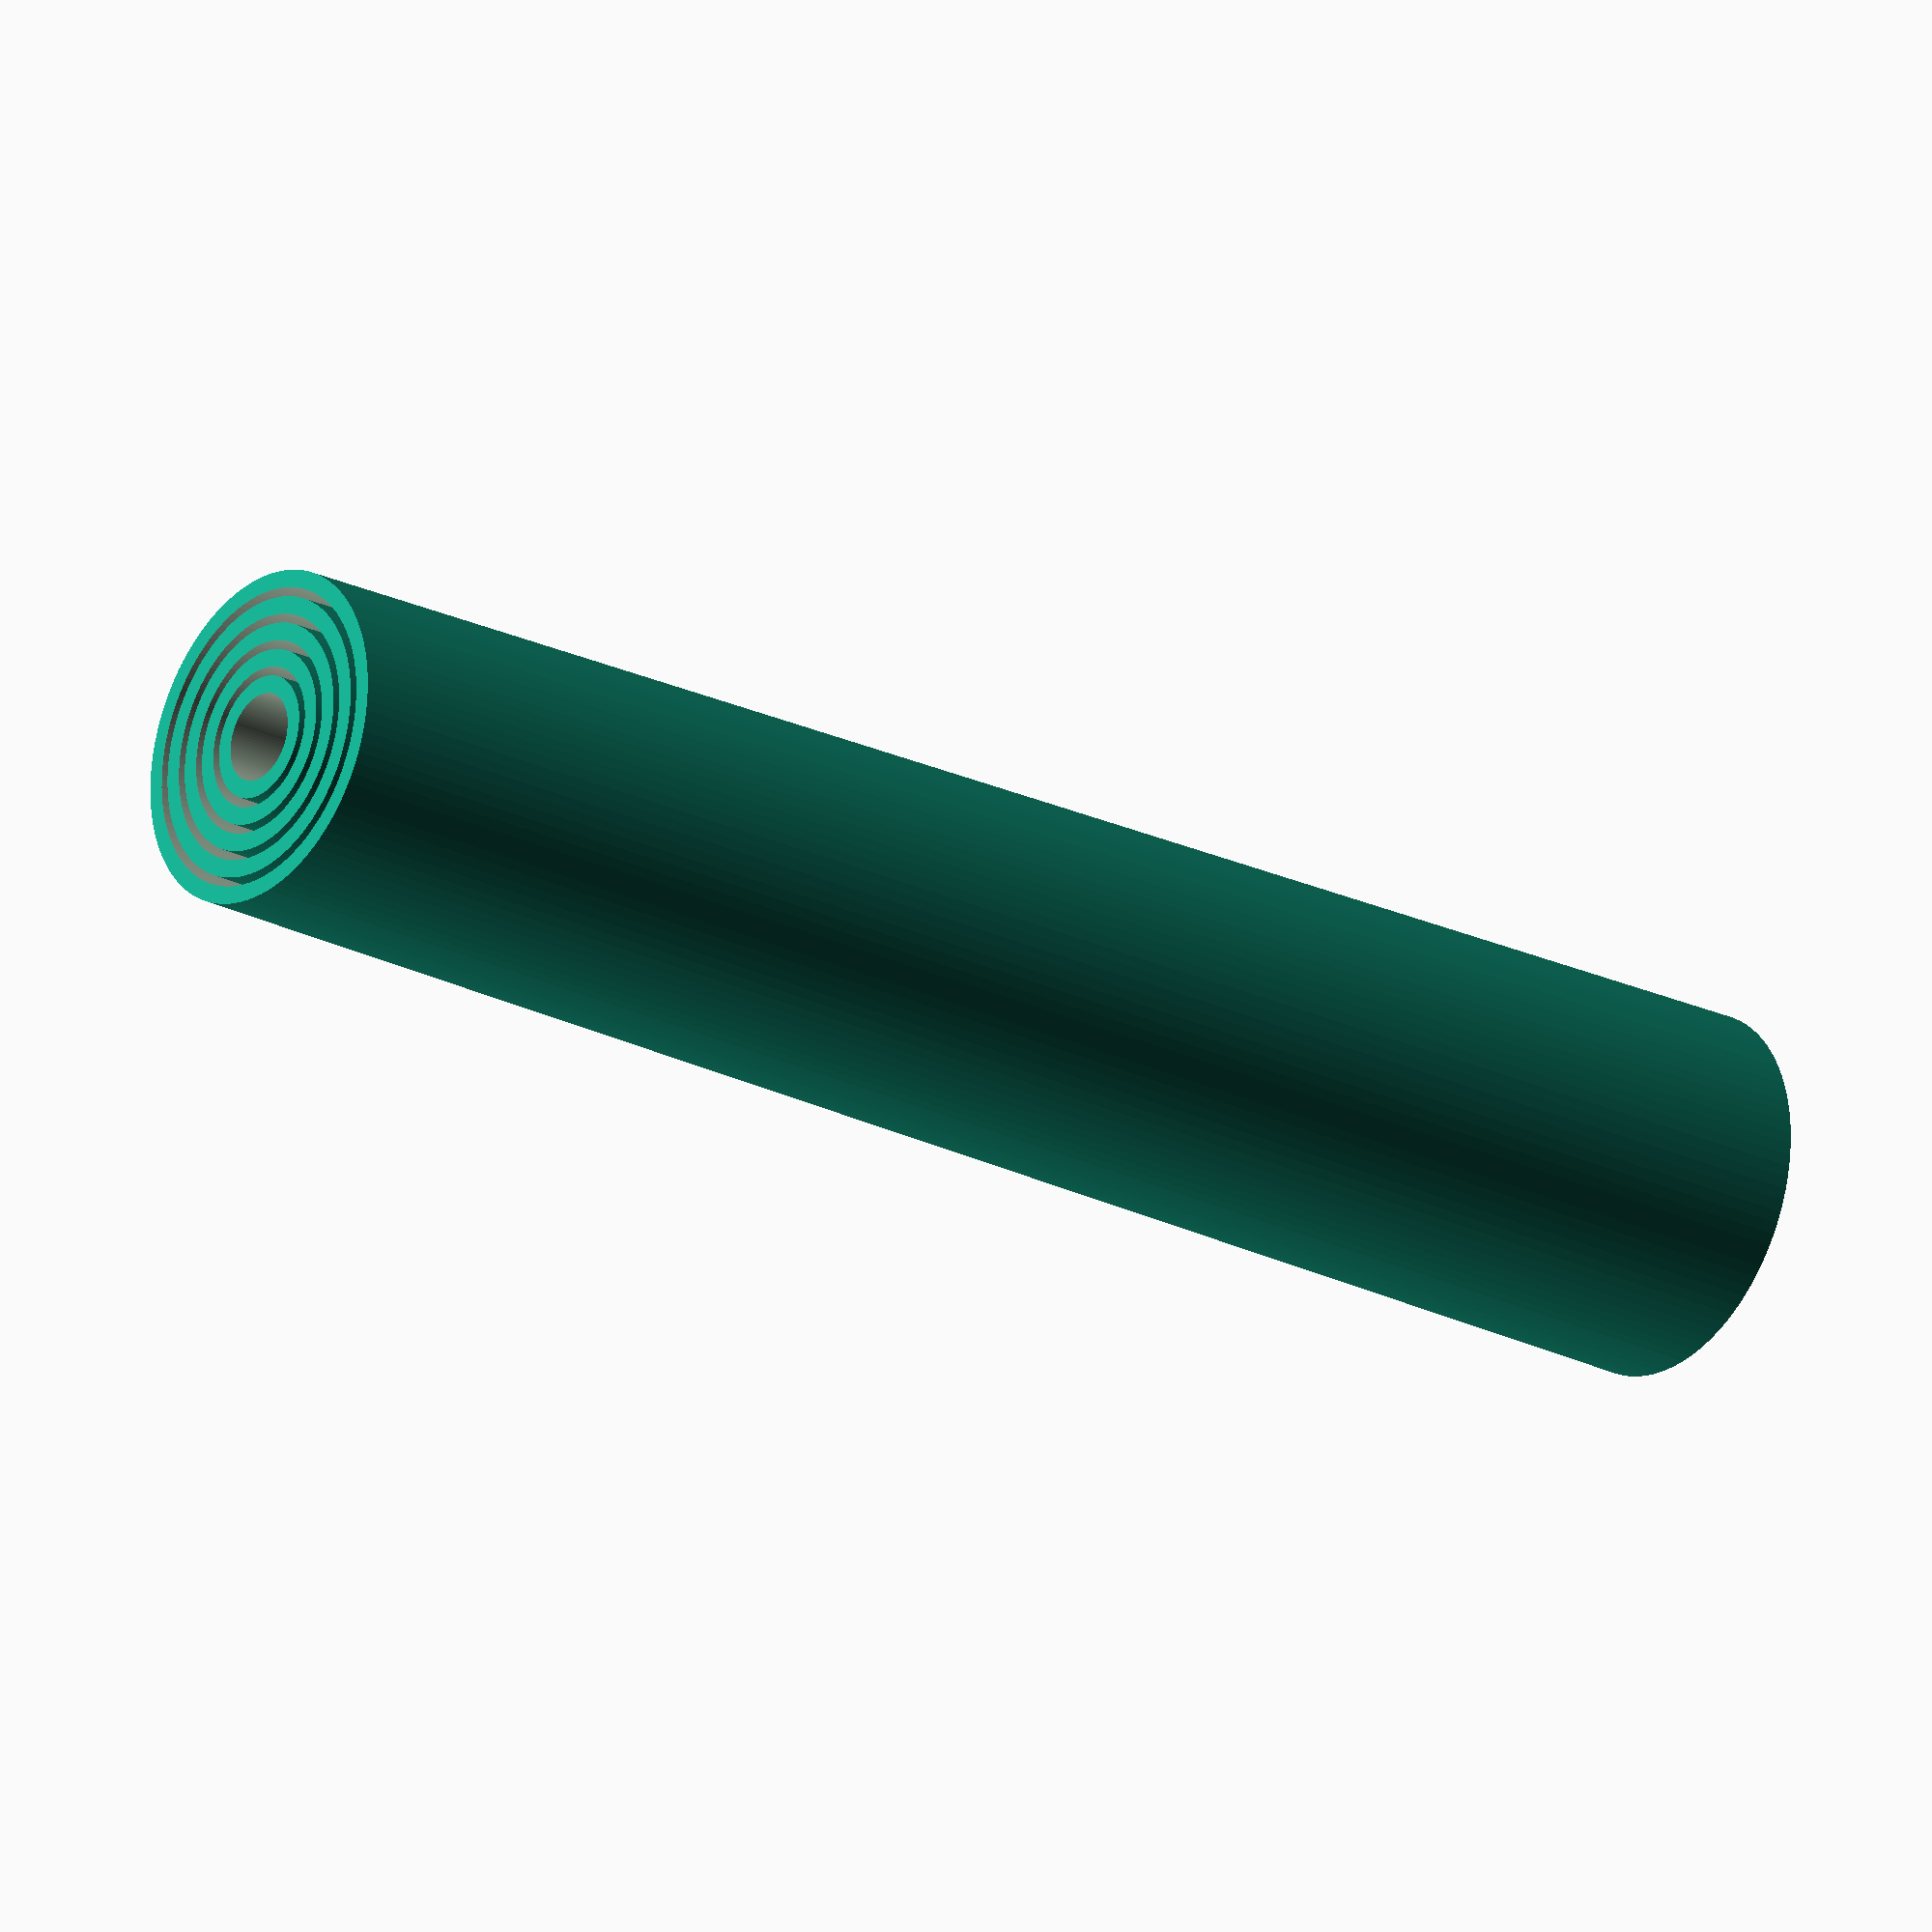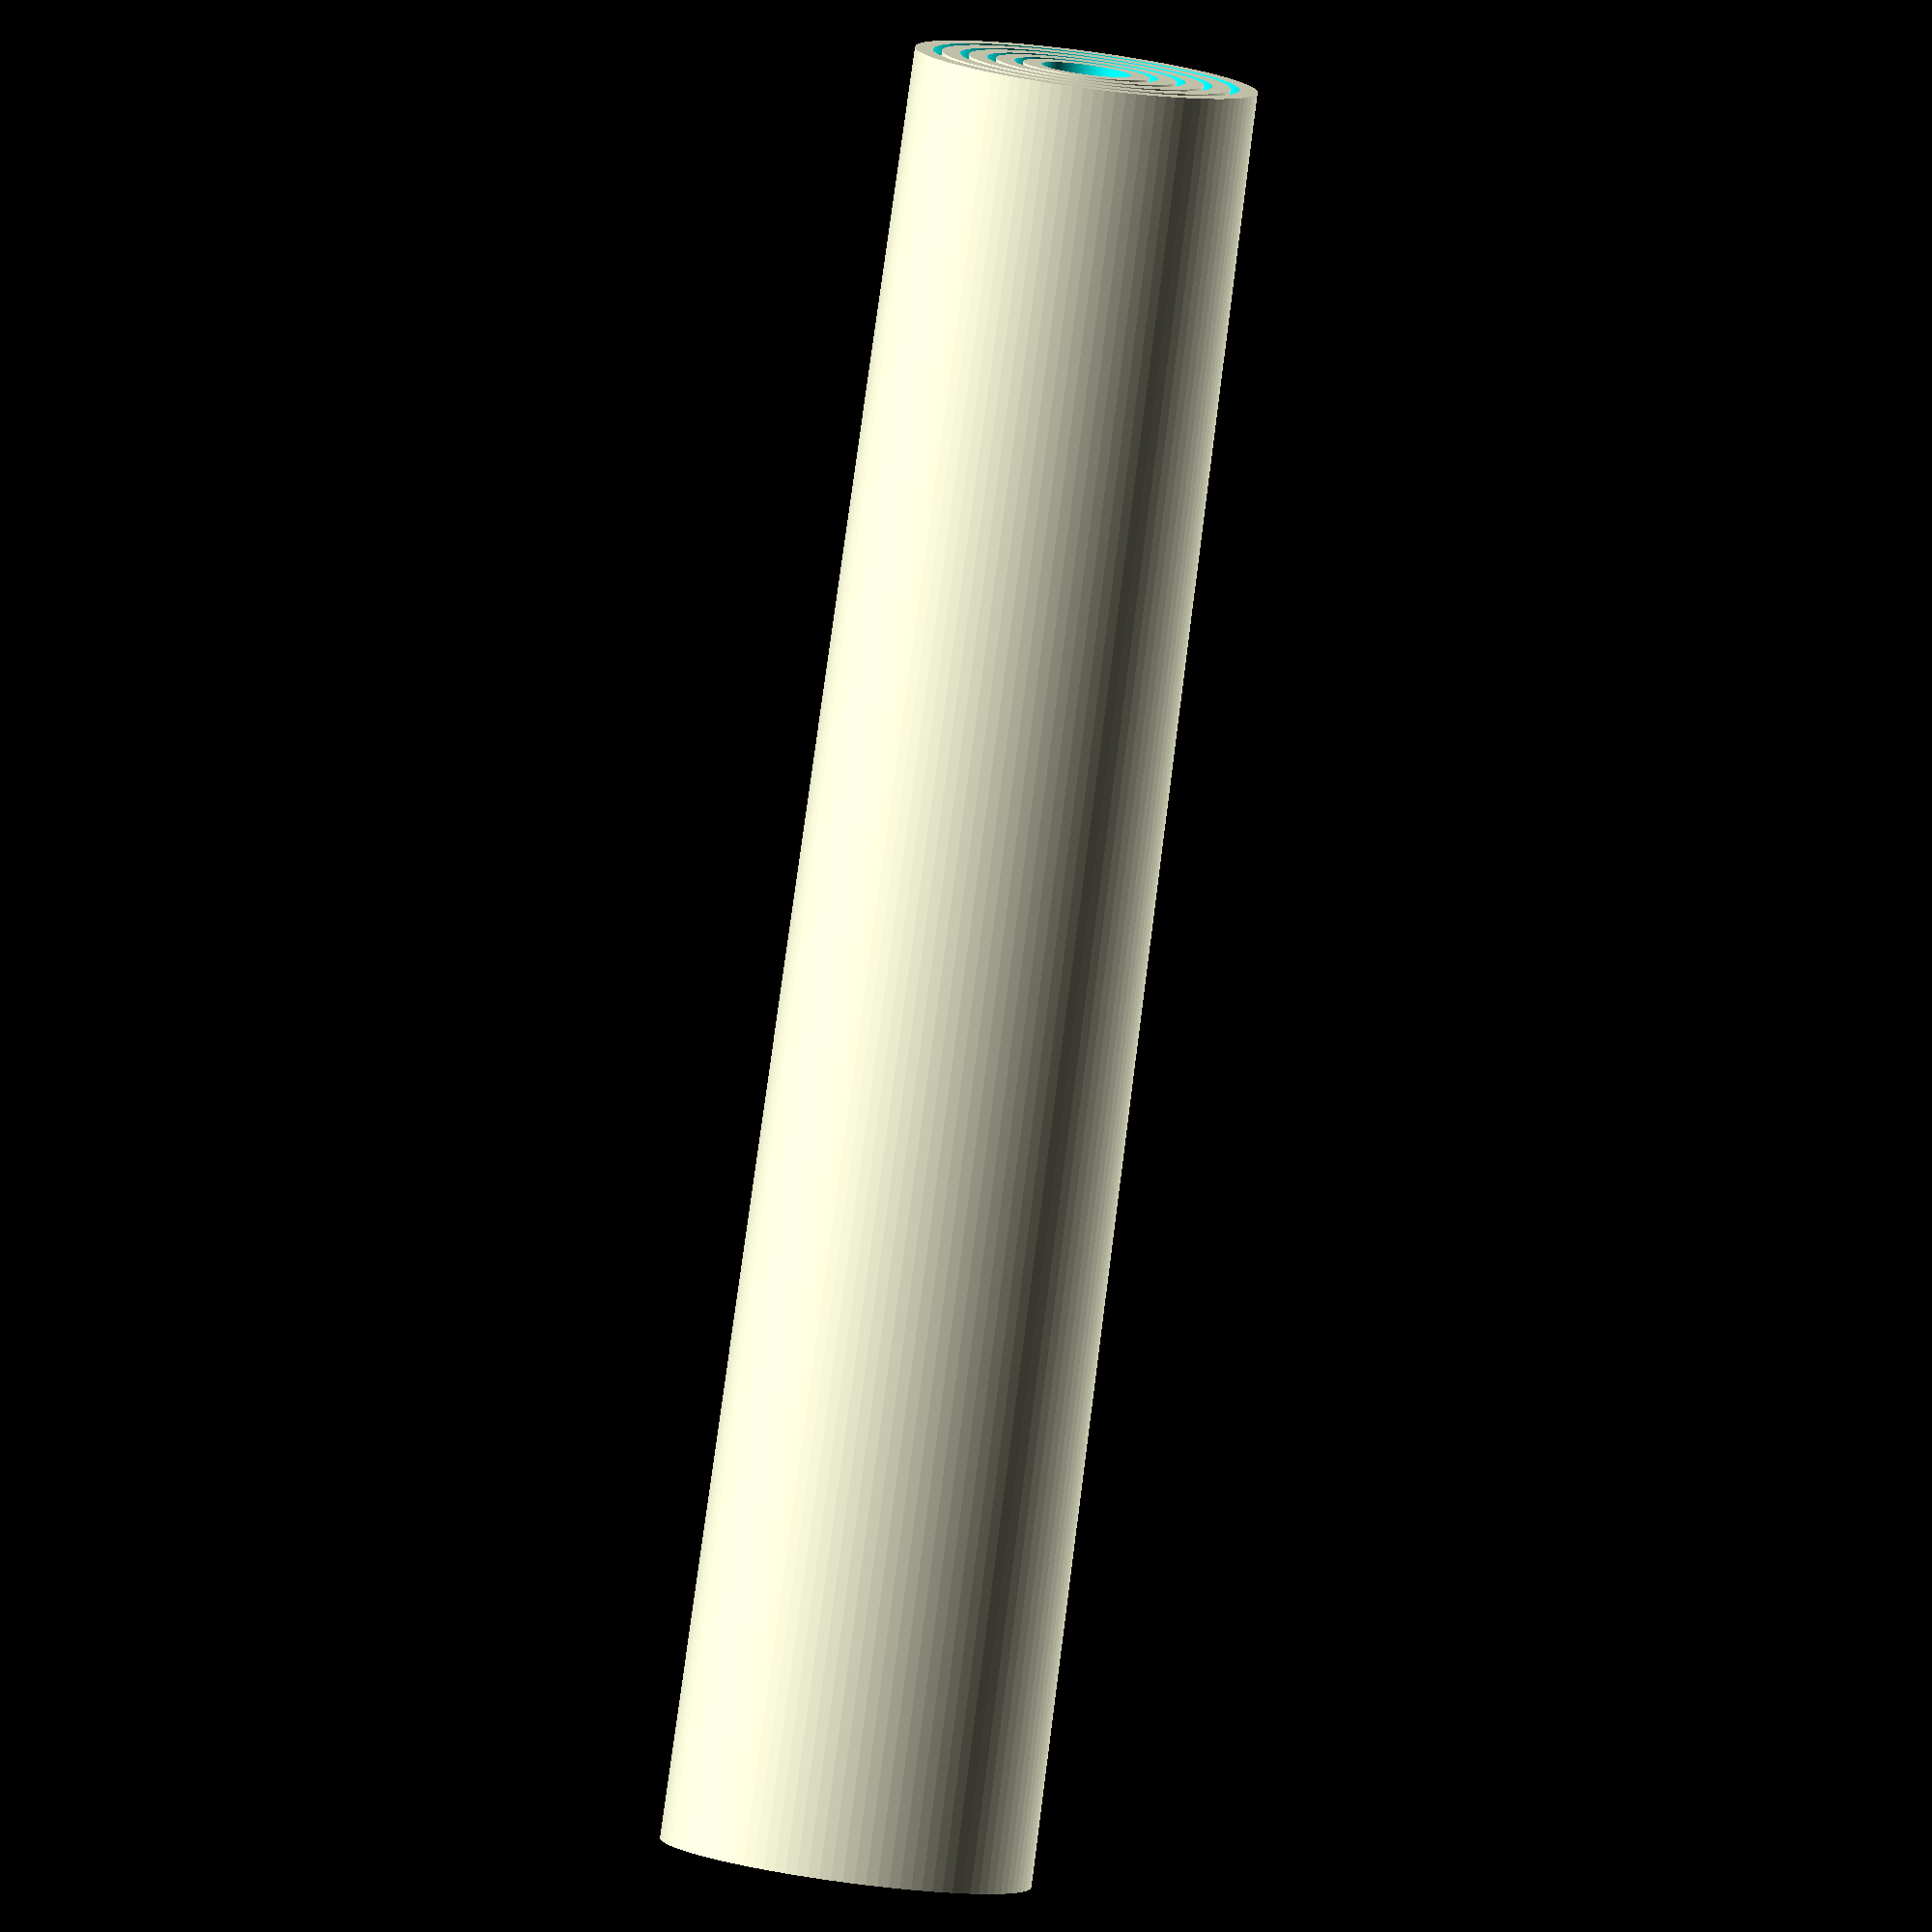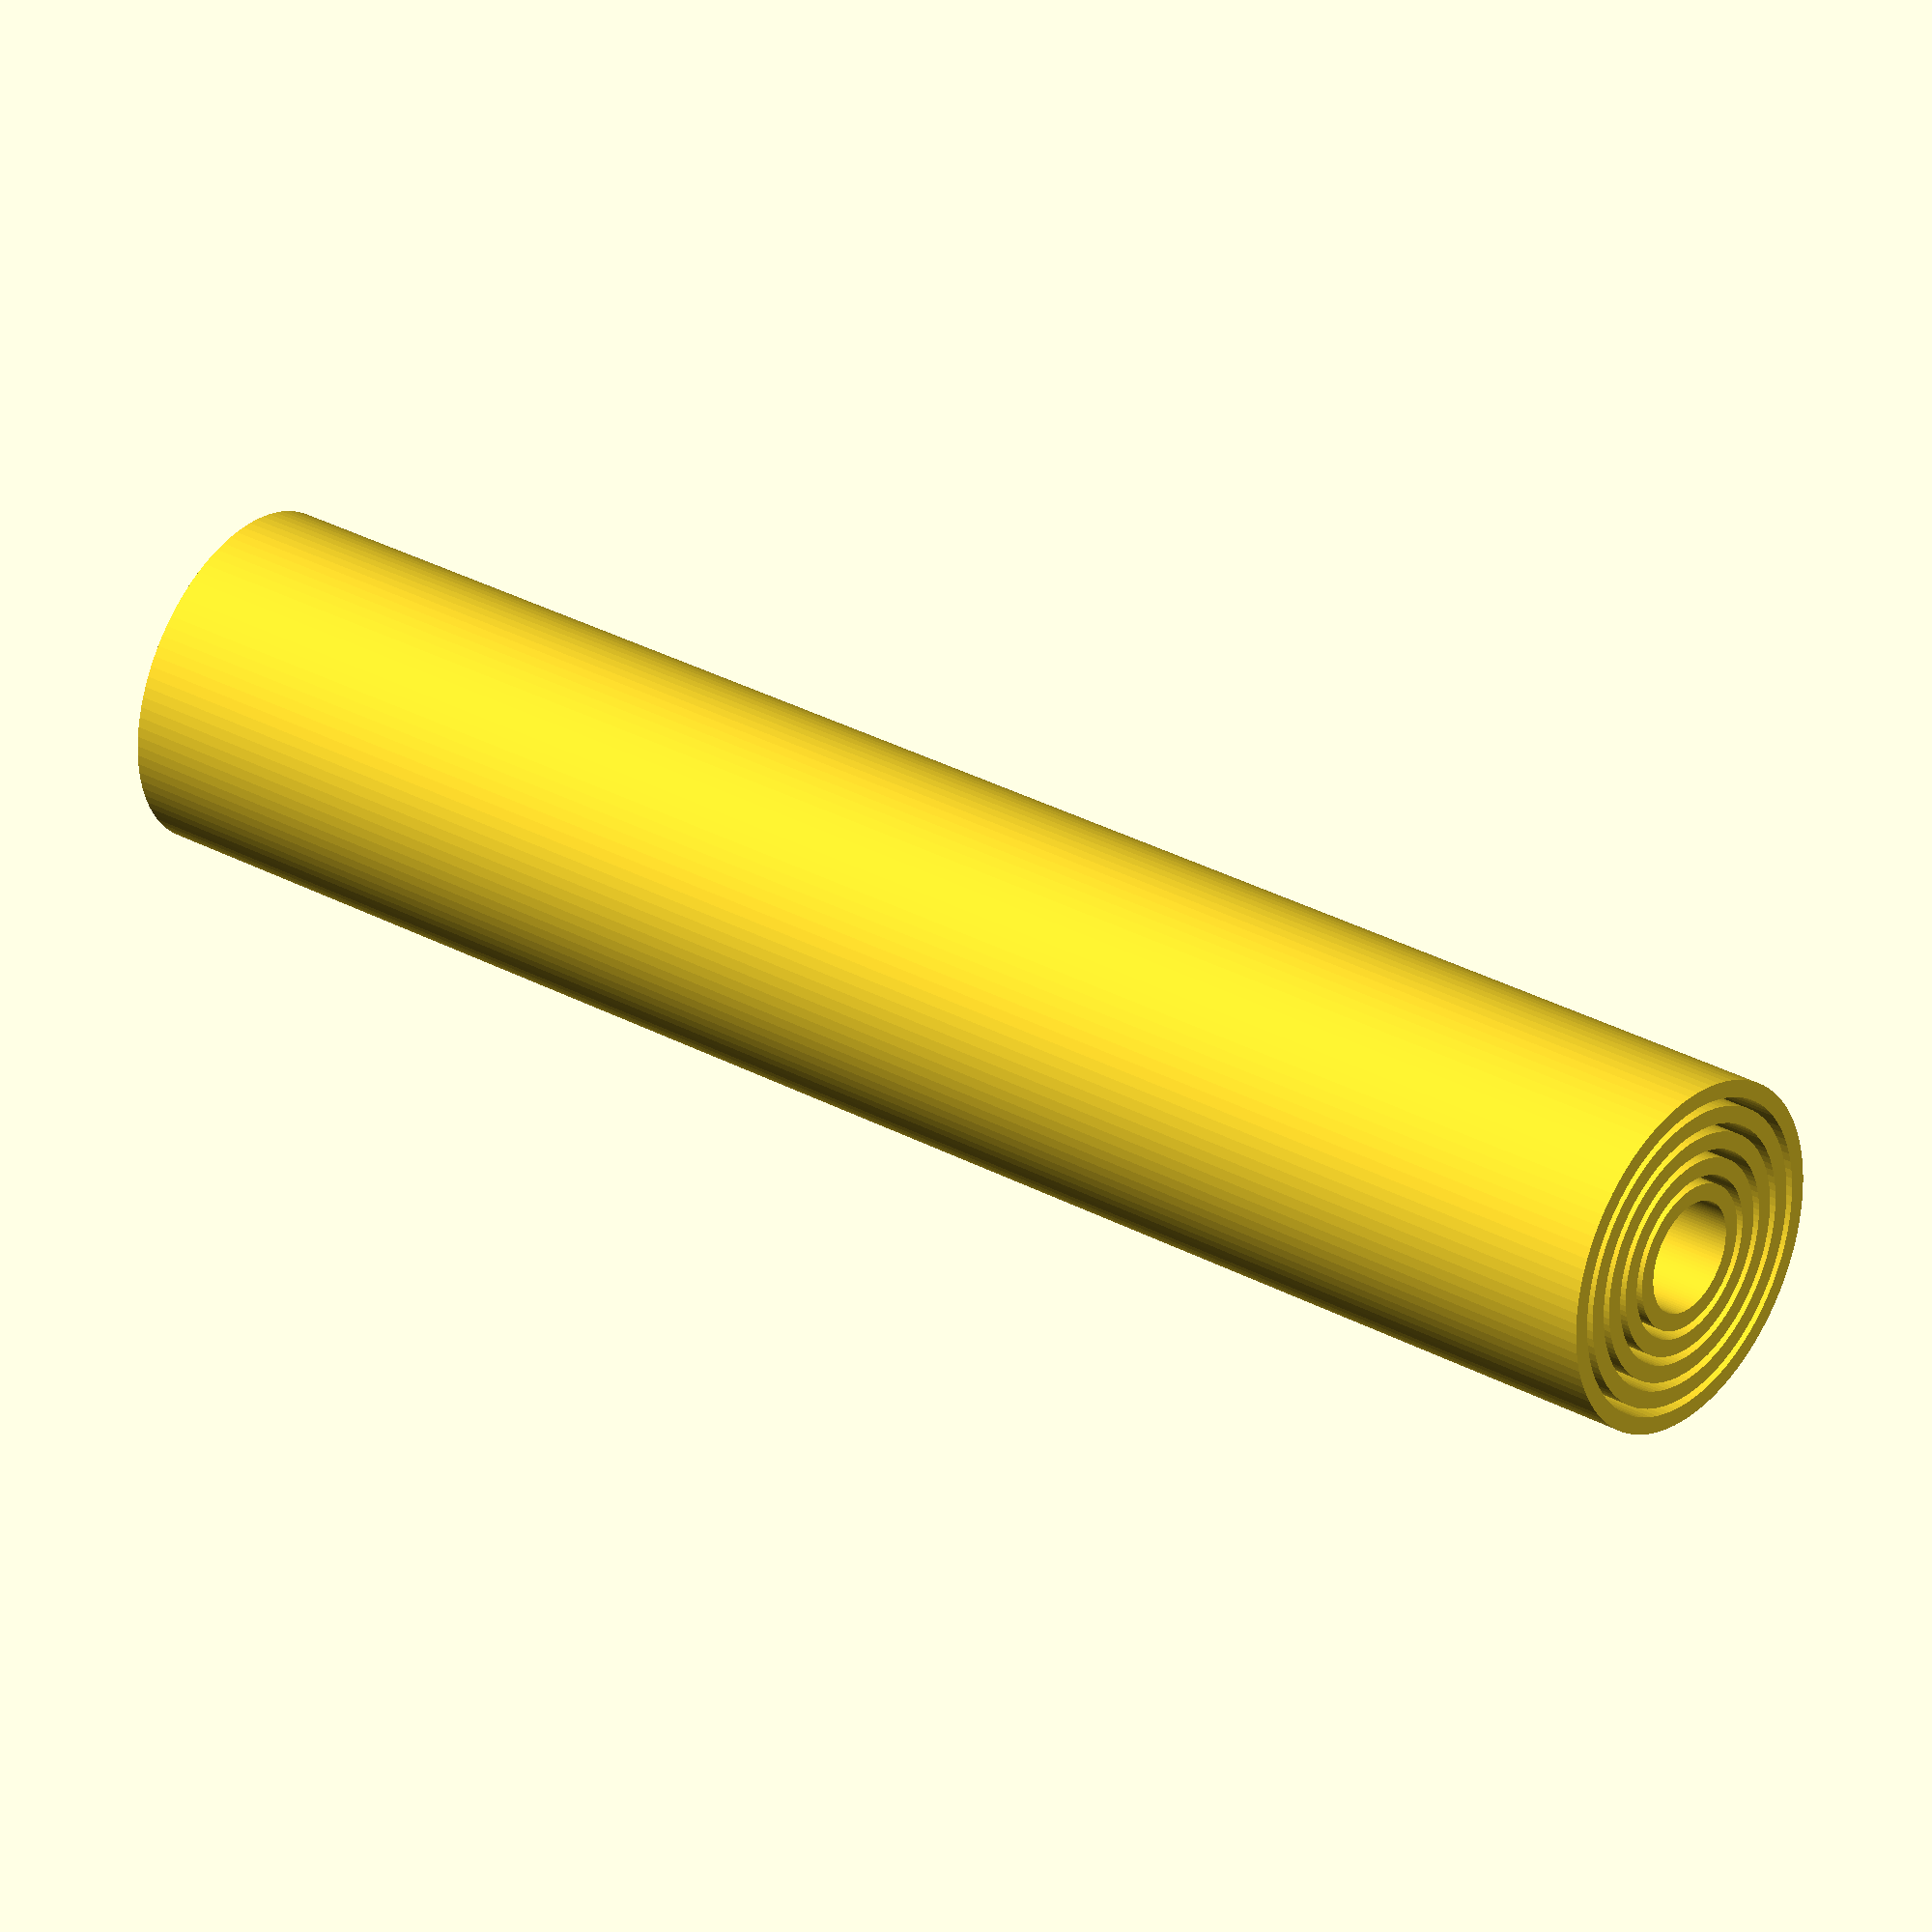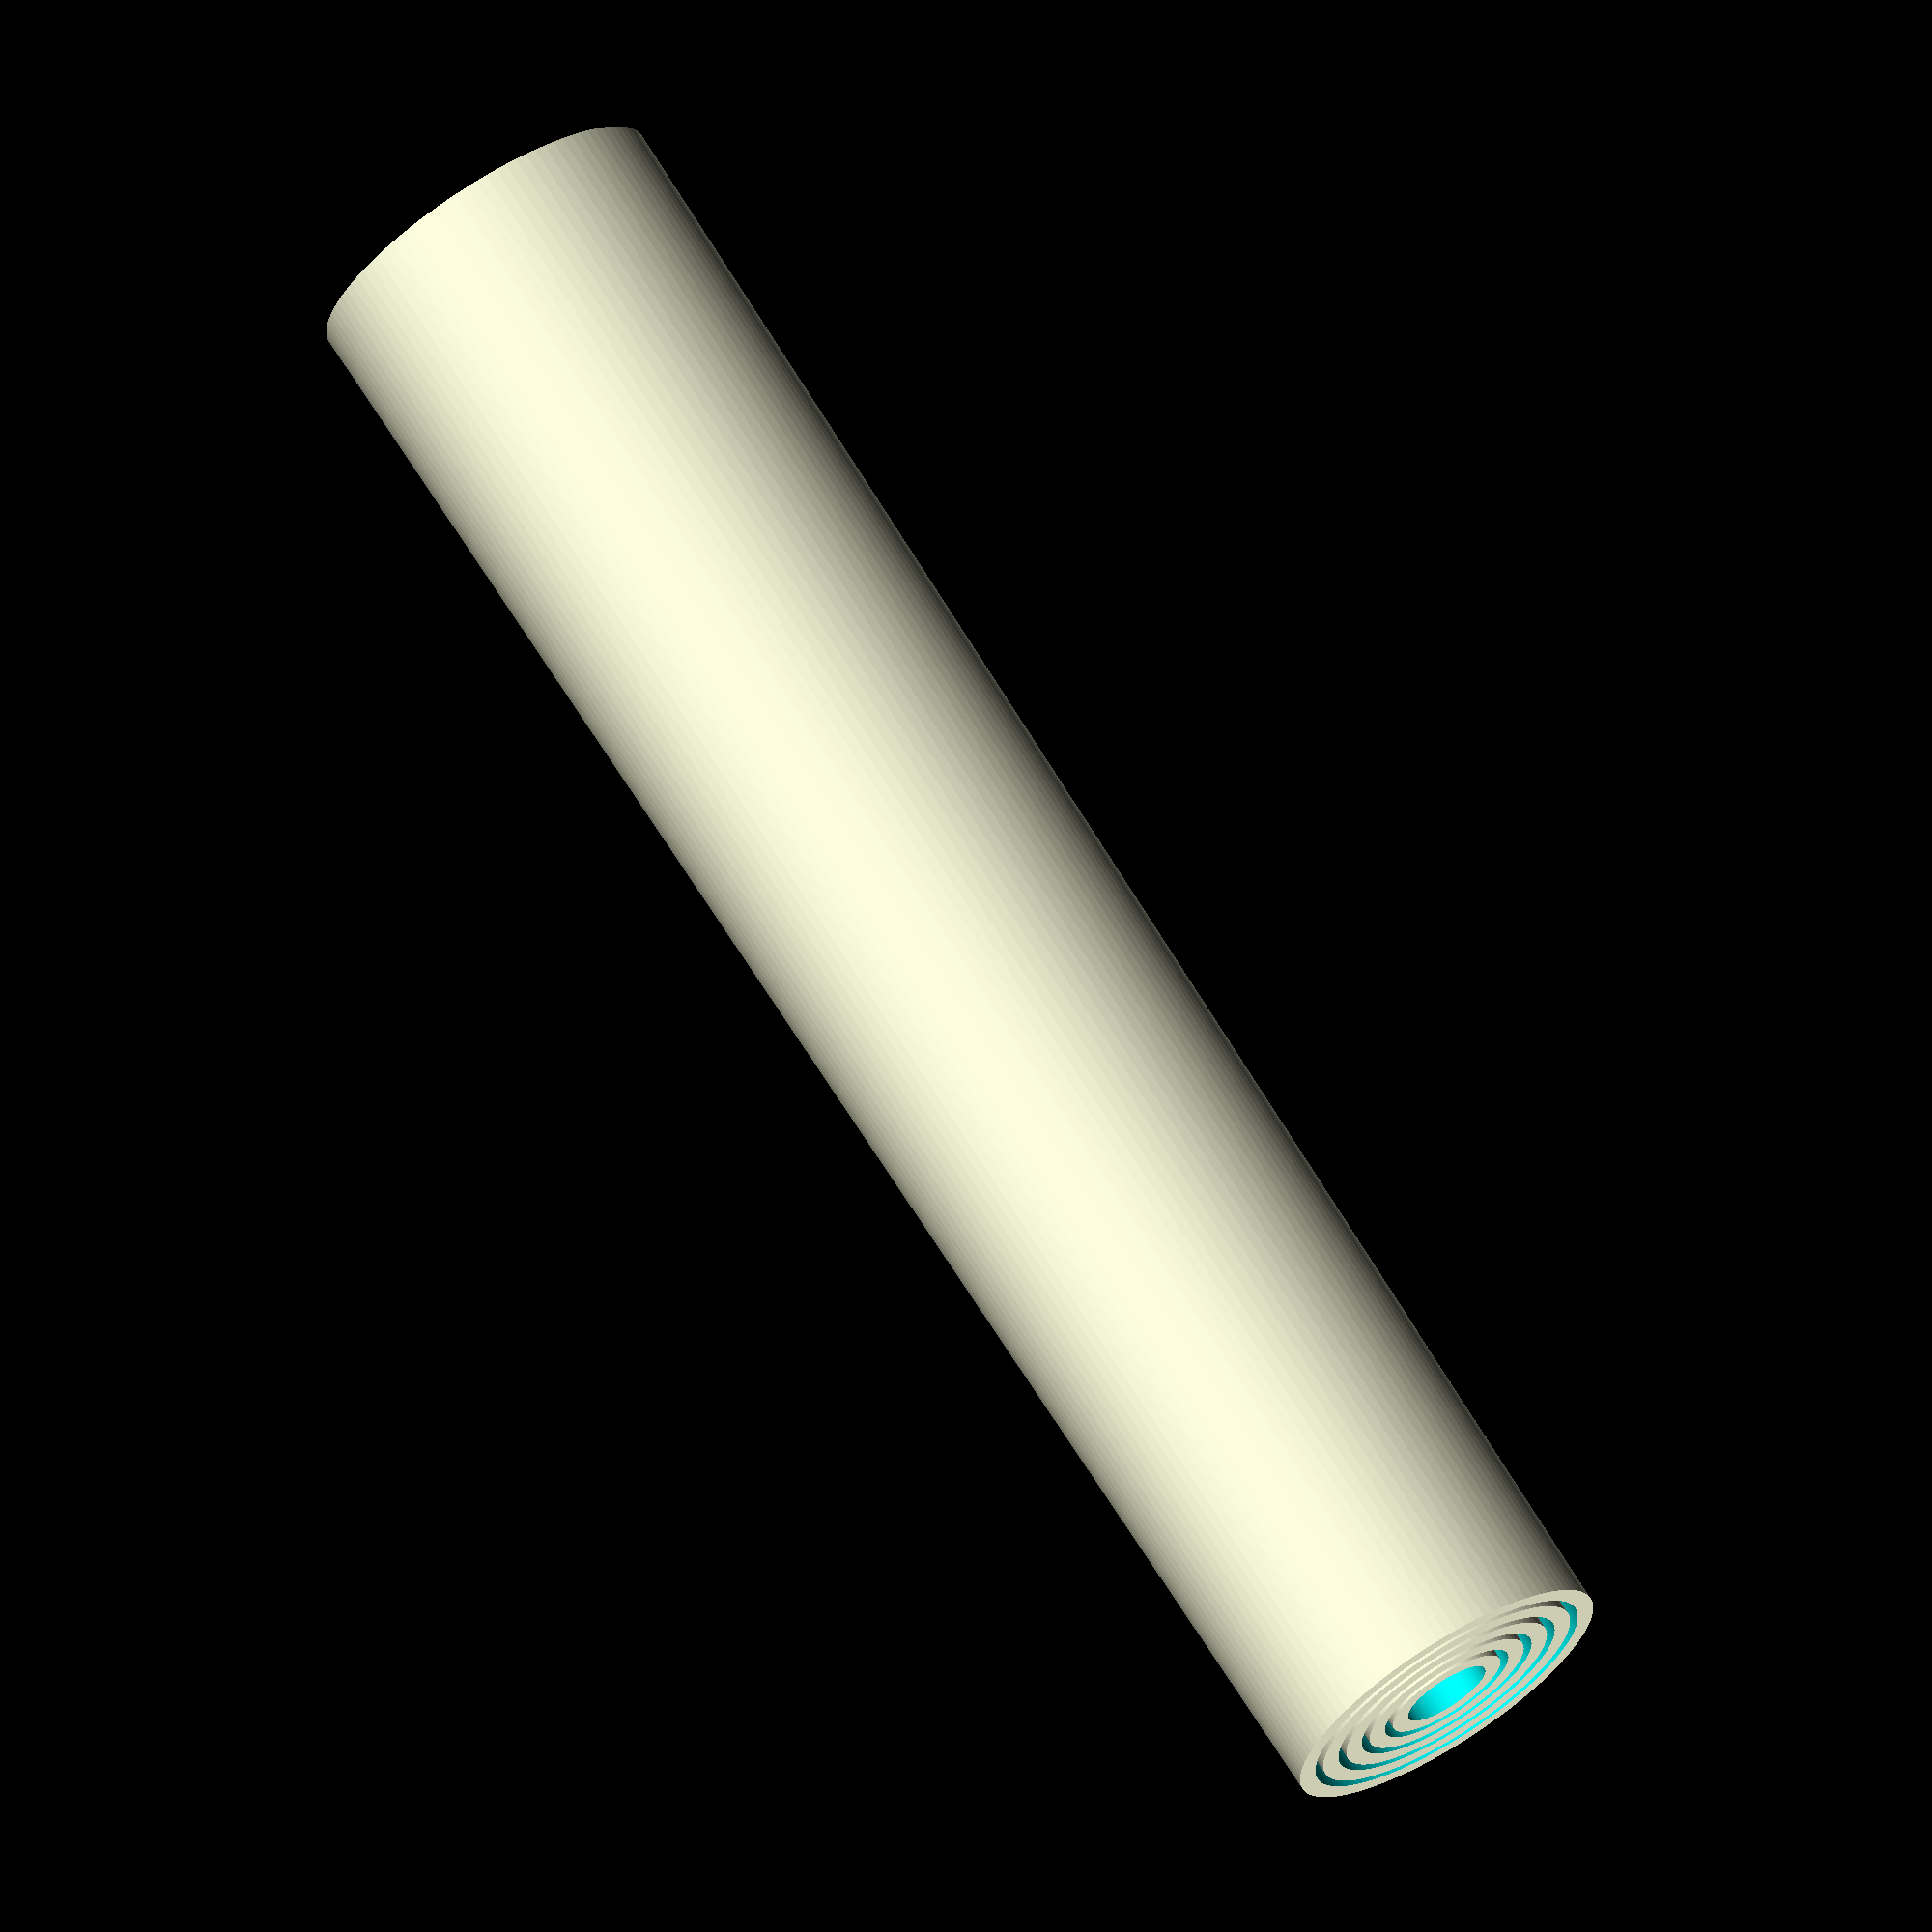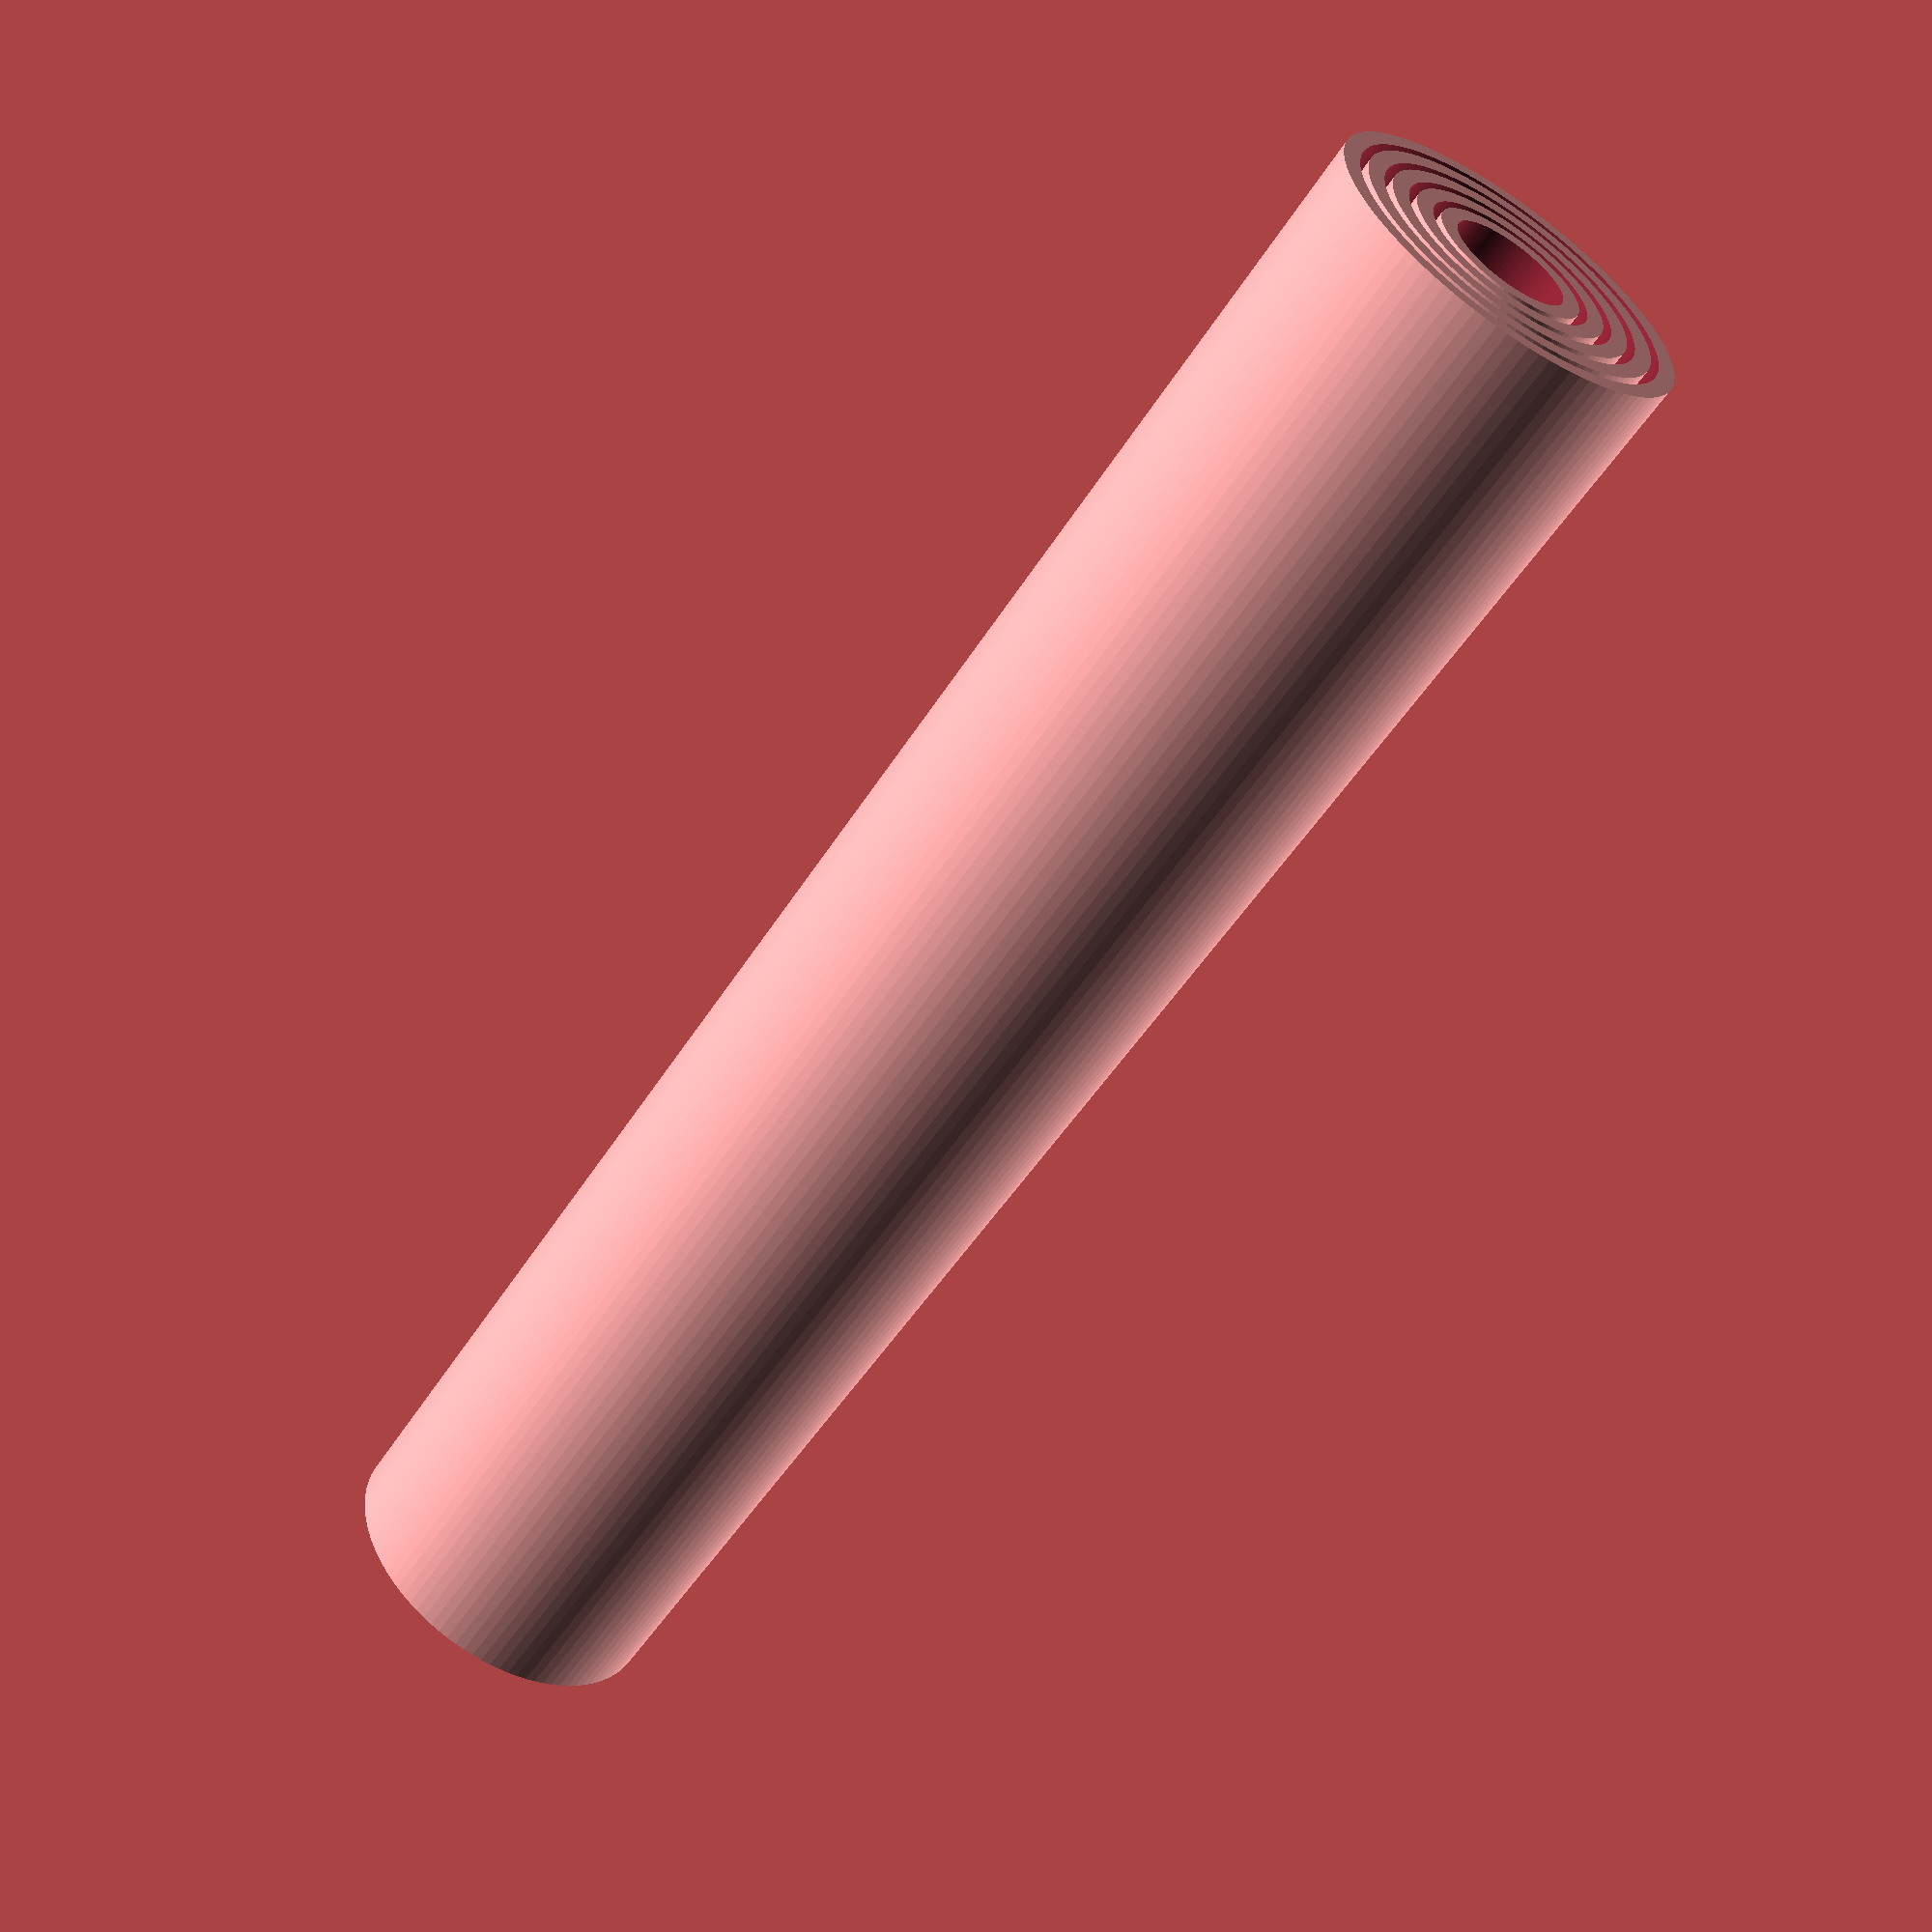
<openscad>
pieces = 5;
width_between = 0.25;
piece_thickness = 0.5;
//top_to_bottom_ratio = 0.9;
$fn = 100;
height = 50;
min_radius = 1;

radius_addition_to_keep_from_falling_out = 0.4;

bottom_holder_thickness = 1;
bottom_holder_height = 20;
bottom_holder_wall_thickness = 0.8;

top_toy_thickness = 1;
top_toy_height = 2;
top_toy_wall_thickness = 0.8;

debug =  false;
debug_spacing = 10;

module extendo(){
    for ( i = [1 : pieces] ){
        to_scale = piece_thickness + width_between;
        bottom_radius = (i * to_scale) + min_radius;
        top_radius = bottom_radius + radius_addition_to_keep_from_falling_out;
        debug_translation_z = debug ? -1*(i * (height + debug_spacing)) : 0;
        translate([0, 0, debug_translation_z]) difference(){
            cylinder(height, bottom_radius, top_radius);
            translate([0,0,-0.01]) cylinder(height + 0.02, bottom_radius - piece_thickness, top_radius - piece_thickness);
        }
    }
}



module bottom_cap(){
    largest_radius = pieces * (piece_thickness + width_between) + min_radius + radius_addition_to_keep_from_falling_out;
    
    bottom_cap_radius = largest_radius + piece_thickness + 0.1;

    cylinder(bottom_holder_thickness, bottom_cap_radius, bottom_cap_radius);
    translate([0,0,bottom_holder_thickness]) difference(){
        cylinder(bottom_holder_height, bottom_cap_radius, bottom_cap_radius);
        cylinder(bottom_holder_height + 1, bottom_cap_radius - bottom_holder_wall_thickness, bottom_cap_radius - bottom_holder_wall_thickness);
    }
}

module top_toy_cap(){
    smallest_radius = (piece_thickness + width_between) + min_radius;
    
    top_toy_radius = smallest_radius + piece_thickness + 0.2;

    cylinder(top_toy_thickness, top_toy_radius, top_toy_radius);
    translate([0,0,top_toy_thickness]) difference(){
        cylinder(top_toy_height, top_toy_radius, top_toy_radius);
        cylinder(top_toy_height + 1, top_toy_radius - top_toy_wall_thickness, top_toy_radius - top_toy_wall_thickness);
    }
}

extendo();
//bottom_cap();
//top_toy_cap();



//translate([0,0,height]) difference(){
//    sphere(largest_radius);
//    translate([0,0,-1 * bottom_holder_thickness]) sphere(largest_radius);
//    translate([0,0,-1*largest_radius/2]) cube([largest_radius*2, largest_radius*2, largest_radius], center=true);
//}

// top cap
//largest_radius = pieces * (piece_thickness + width_between) + min_radius + piece_thickness + 100;
//
//translate([0,0,height-10]) difference(){
//    translate([0,0,-100]) sphere(largest_radius);
//    translate([0,0,-1 * bottom_holder_thickness - 100]) sphere(largest_radius);
//    translate([0,0,-1*largest_radius/2]) cube([largest_radius*2, largest_radius*2, largest_radius], center=true);
//}
</openscad>
<views>
elev=23.6 azim=112.8 roll=231.0 proj=o view=wireframe
elev=83.8 azim=20.6 roll=172.4 proj=o view=solid
elev=328.1 azim=288.5 roll=307.3 proj=o view=wireframe
elev=289.6 azim=205.0 roll=148.1 proj=o view=solid
elev=238.0 azim=220.2 roll=213.3 proj=p view=solid
</views>
